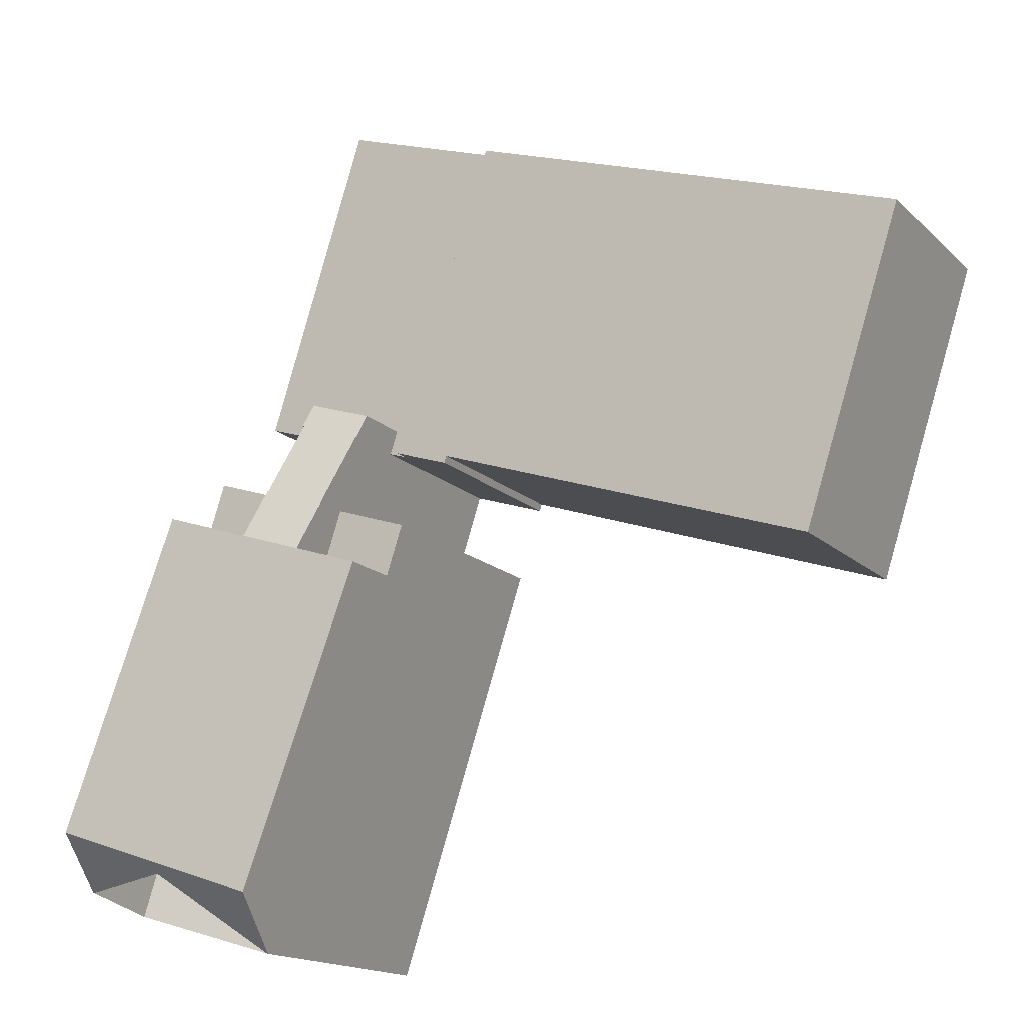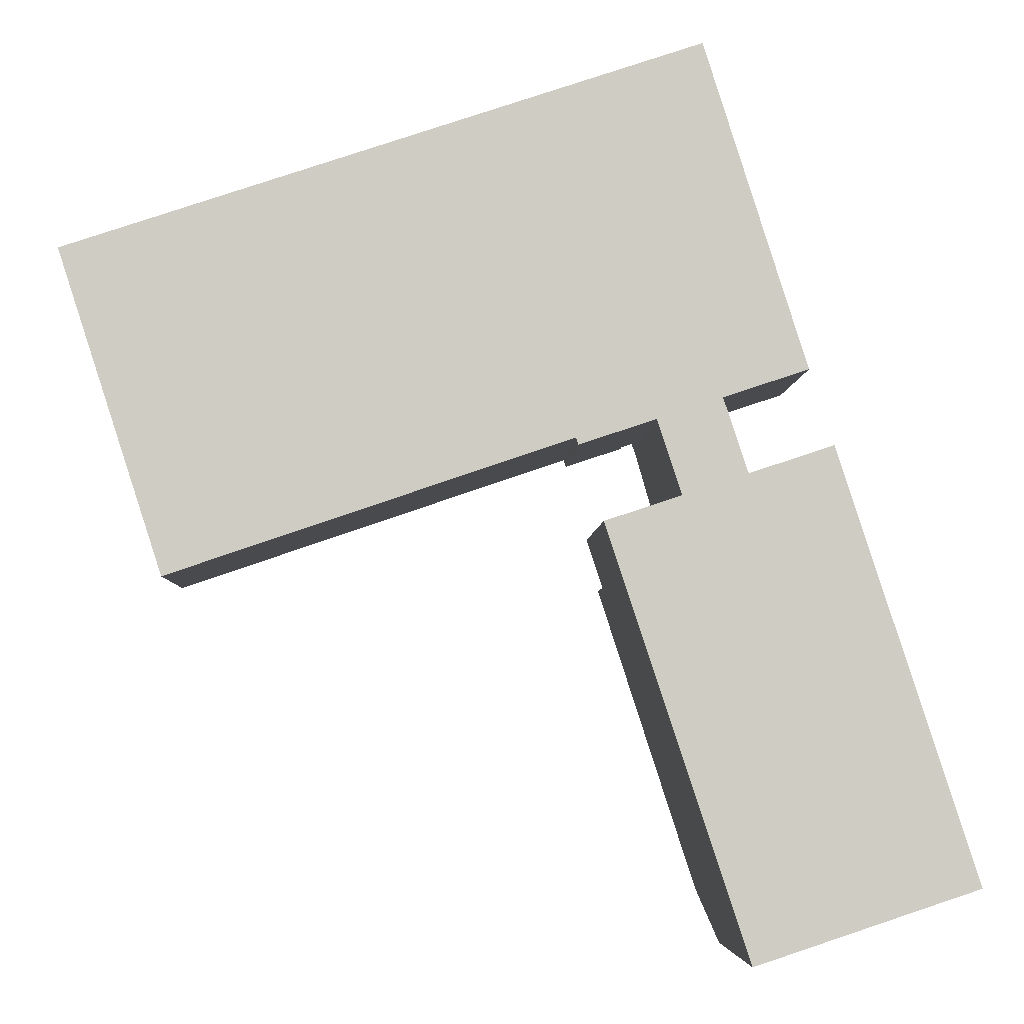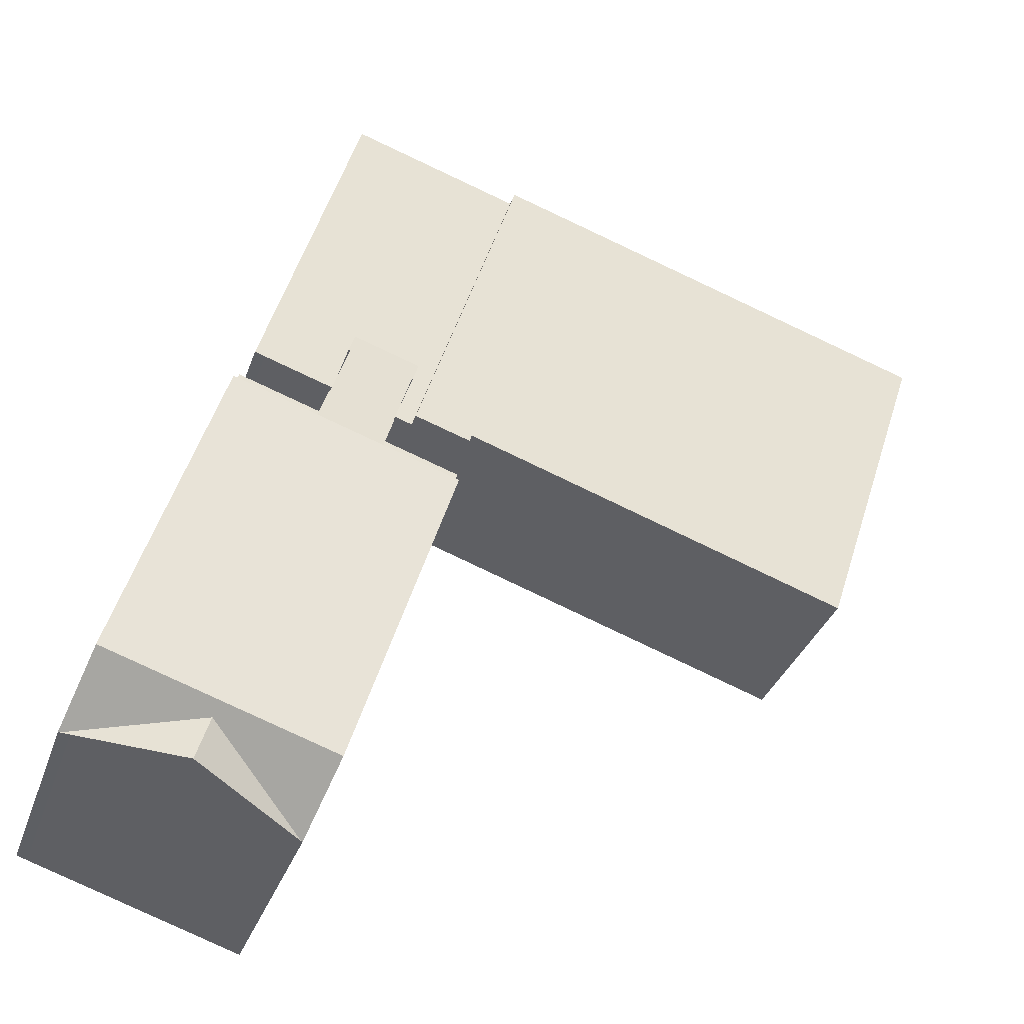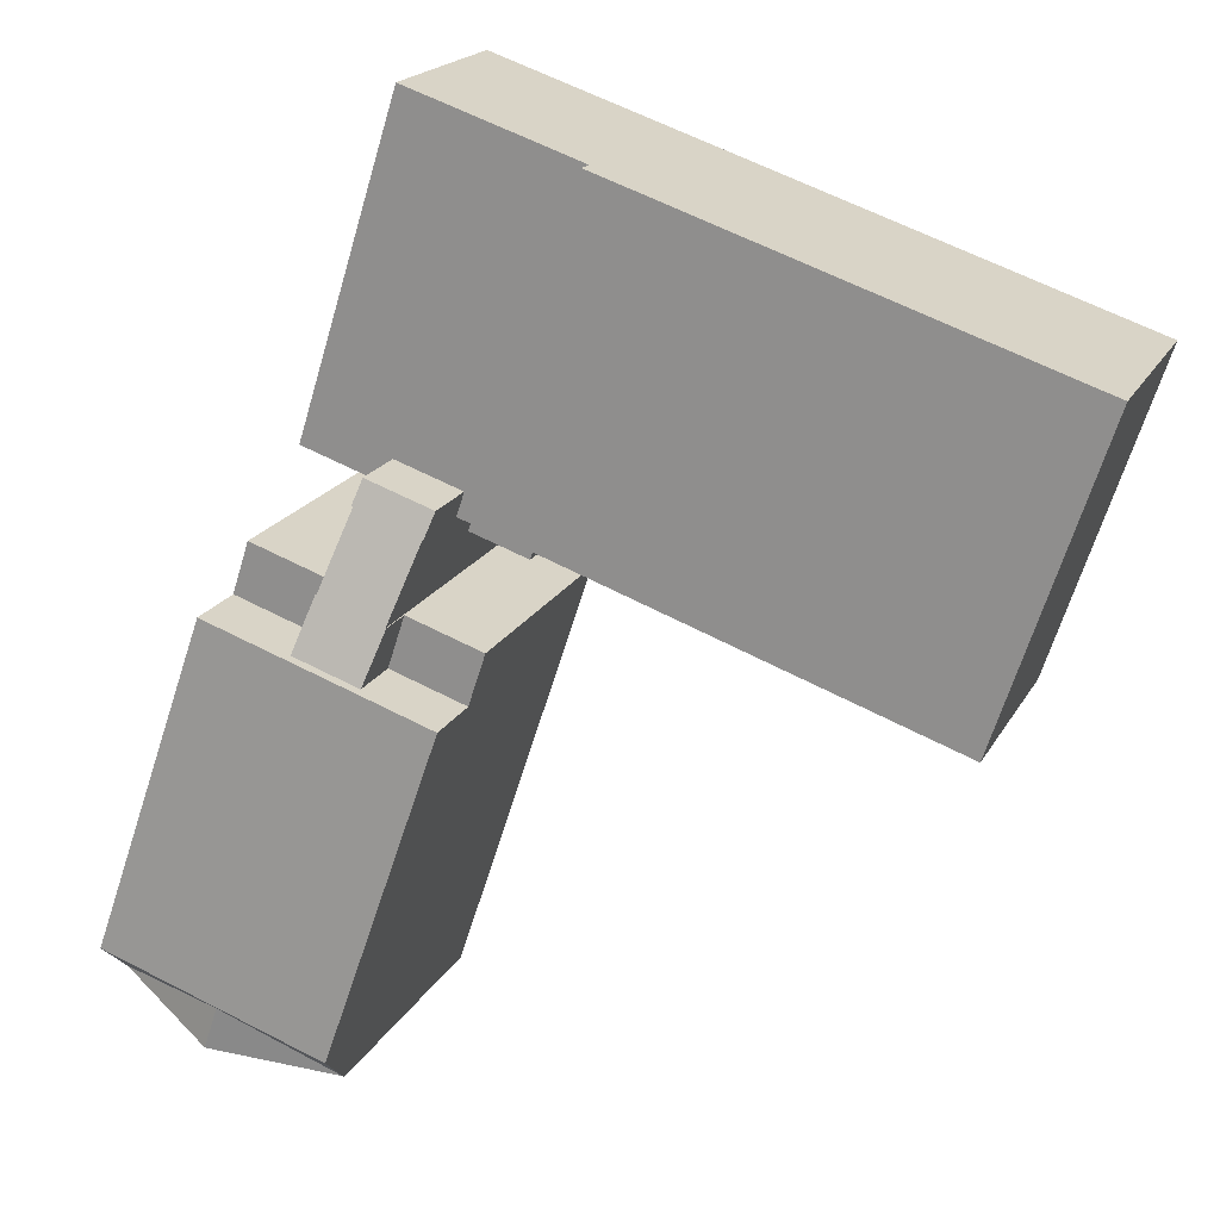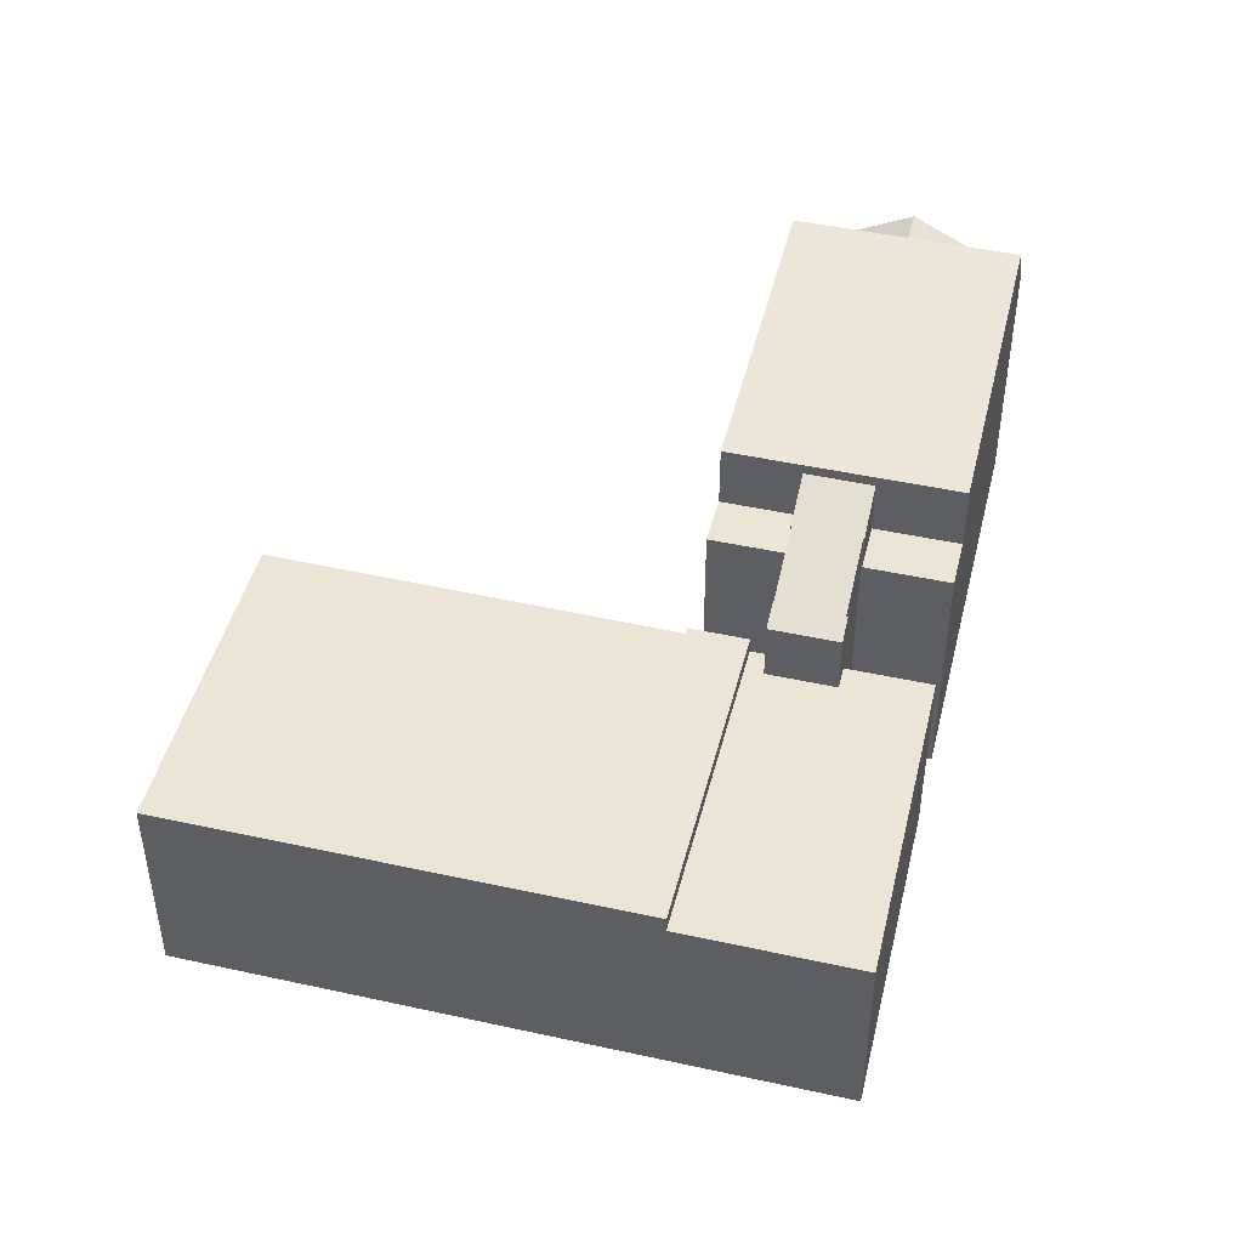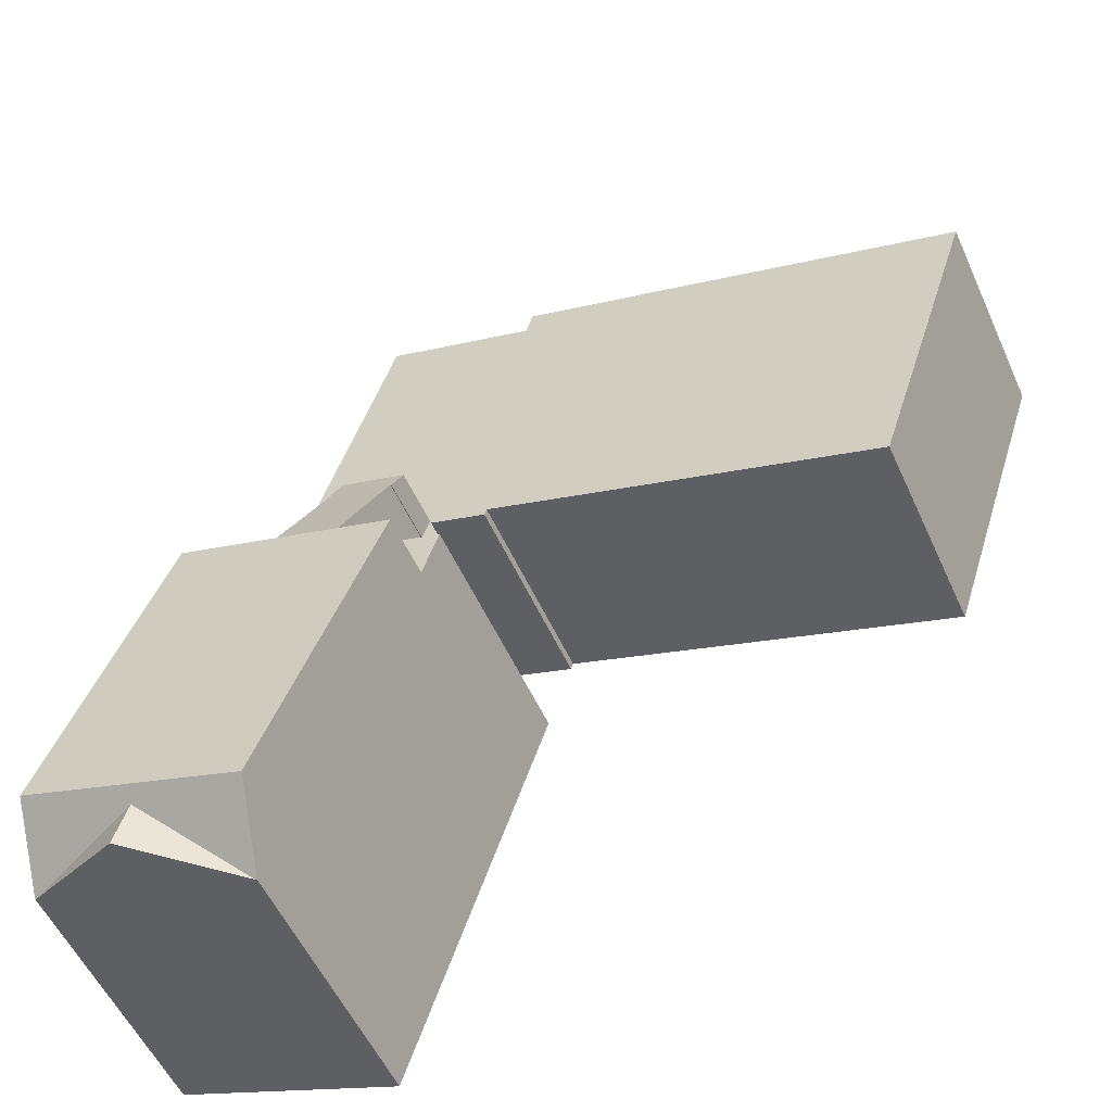
<metadata>
{"format":"obj","ext":"obj","renderer":"f3d","projection":"perspective","resolution":1024,"background":"white","views":[{"elev":-16.0,"azim":-150.9,"up":"+Z"},{"elev":-4.9,"azim":-2.1,"up":"+Z"},{"elev":-33.0,"azim":162.6,"up":"+Z"},{"elev":19.4,"azim":-159.0,"up":"+Z"},{"elev":45.9,"azim":-4.2,"up":"+Y"},{"elev":-54.3,"azim":-156.0,"up":"+Z"}]}
</metadata>
<code>
v  32.04 13.24 -11.67
v  32.19 7.424e-16 -12.12
v  32.04 7.148e-16 -11.67
v  32.19 13.24 -12.12
v  42.82 16.91 -44.08
v  42.74 2.701e-15 -44.11
v  42.74 16.91 -44.11
v  42.82 2.699e-15 -44.08
v  49.85 20.54 -41.75
v  49.85 2.556e-15 -41.75
v  51.76 19.56 -41.11
v  51.76 2.517e-15 -41.11
v  56.29 17.22 -39.61
v  56.29 2.425e-15 -39.61
v  56.88 16.91 -39.41
v  56.88 2.413e-15 -39.41
v  56.95 16.91 -39.39
v  56.95 2.412e-15 -39.39
v  48.97 20.54 -39.05
v  45.92 12.22 -7.561
v  46.59 4.495e-16 -7.341
v  45.92 4.63e-16 -7.561
v  46.59 12.22 -7.341
v  42.76 18.29 -13.86
v  41.2 5.591e-16 -9.13
v  42.76 8.489e-16 -13.86
v  41.2 16.61 -9.13
v  40.81 16.07 -7.565
v  36.51 12.22 -8.993
v  40.81 12.22 -7.565
v  36.51 16.07 -8.993
v  35.37 12.22 -9.374
v  29.08 13.24 9.66
v  29.08 12.22 9.66
v  35.37 13.24 -9.374
v  35.87 12.22 -10.9
v  35.87 13.24 -10.9
v  39.66 15.96 -18.52
v  33.75 15.96 -16.86
v  38.58 15.96 -15.25
v  34.83 15.96 -20.13
v  40.07 -8.149e-16 13.31
v  39.4 12.22 13.09
v  40.07 12.22 13.31
v  34.41 12.22 11.43
v  29.08 -5.915e-16 9.66
v  0 13.24 8.107e-16
v  0 0 0
v  34.41 -6.999e-16 11.43
v  39.4 -8.014e-16 13.09
v  38.58 9.34e-16 -15.25
v  33.75 1.032e-15 -16.86
v  38.63 9.33e-16 -15.24
v  38.63 18.29 -15.24
v  38.58 18.29 -15.25
v  48.76 21.42 -38.39
v  41.64 21.42 -40.76
v  55.87 21.42 -36.03
v  56.88 17.23 -39.15
v  41.3 16.61 -9.095
v  41.3 12.22 -9.095
v  41.3 5.569e-16 -9.095
v  48.12 7.399e-16 -12.08
v  49.18 15.91 -15.36
v  48.12 15.91 -12.08
v  51.6 20.59 -22.84
v  53.23 20.91 -27.86
v  49.18 9.405e-16 -15.36
v  51.6 1.399e-15 -22.84
v  53.23 1.706e-15 -27.86
v  55.87 2.206e-15 -36.03
v  56.88 2.397e-15 -39.15
v  49.18 20.12 -15.36
v  6.604 13.24 -20.34
v  19.64 9.735e-16 -15.9
v  6.604 1.245e-15 -20.34
v  19.64 13.24 -15.9
v  1.448 2.732e-16 -4.461
v  1.448 13.24 -4.461
v  47.46 7.535e-16 -12.3
v  47.46 15.91 -12.3
v  41.64 2.496e-15 -40.76
v  34.83 1.232e-15 -20.13
v  42.82 8.477e-16 -13.84
v  37.06 6.432e-16 -10.5
v  35.87 6.675e-16 -10.9
v  37.02 6.442e-16 -10.52
v  46.42 4.188e-16 -6.84
v  46.1 3.557e-16 -5.809
v  41.73 -4.921e-16 8.037
v  37.02 12.22 -10.52
v  37.06 16.61 -10.5
v  37.02 16.61 -10.52
v  39.66 19.45 -18.52
v  42.82 15.91 -13.84
v  42.82 18.29 -13.84
v  41.73 12.22 8.037
v  46.1 12.22 -5.809
v  46.42 12.22 -6.84
v  34.83 20.12 -20.13
v  39.66 20.12 -18.52
v  43.87 20.12 -17.12
v  43.87 19.45 -17.12
v  43.87 15.91 -17.12
g defaultobject
f 1 2 3
f 2 1 4
f 5 6 7
f 6 5 8
f 8 5 9
f 8 9 10
f 10 9 11
f 10 11 12
f 12 11 13
f 12 13 14
f 14 13 15
f 14 15 16
f 16 15 17
f 16 17 18
f 13 19 15
f 19 13 11
f 19 11 9
f 20 21 22
f 21 20 23
f 24 25 26
f 25 24 27
f 28 29 30
f 29 28 31
f 32 33 34
f 33 32 35
f 35 32 36
f 35 36 37
f 38 39 40
f 39 38 41
f 5 19 9
f 42 43 34
f 43 42 44
f 34 43 45
f 46 47 48
f 47 46 34
f 47 34 33
f 34 46 49
f 34 49 50
f 34 50 42
f 51 39 52
f 39 51 53
f 39 53 40
f 40 53 54
f 40 54 55
f 56 7 57
f 7 56 5
f 5 56 19
f 19 56 58
f 19 58 15
f 15 58 59
f 15 59 17
f 60 25 27
f 25 60 61
f 25 61 20
f 25 20 62
f 62 20 22
f 63 64 65
f 64 63 66
f 66 63 67
f 67 63 58
f 58 63 59
f 59 63 68
f 59 68 69
f 59 69 17
f 17 69 70
f 17 70 71
f 17 71 18
f 18 71 72
f 66 73 64
f 74 75 76
f 75 74 77
f 47 78 48
f 78 47 79
f 65 80 63
f 80 65 81
f 8 82 6
f 82 8 10
f 82 10 12
f 82 12 14
f 82 14 16
f 82 16 18
f 82 18 72
f 82 72 71
f 82 71 83
f 83 71 70
f 83 70 69
f 83 69 68
f 83 68 52
f 52 68 84
f 84 68 80
f 80 68 63
f 52 84 51
f 51 84 53
f 53 26 85
f 26 53 84
f 85 26 25
f 86 3 2
f 3 86 87
f 3 87 85
f 3 85 25
f 3 25 62
f 3 62 22
f 3 22 21
f 3 21 88
f 75 78 76
f 78 75 3
f 78 3 88
f 78 88 89
f 78 89 90
f 78 90 42
f 78 42 50
f 78 50 49
f 78 49 48
f 48 49 46
f 37 36 4
f 4 86 2
f 86 4 87
f 87 4 85
f 85 4 36
f 85 36 91
f 85 91 92
f 92 91 93
f 55 38 40
f 38 55 94
f 77 3 75
f 3 77 1
f 81 95 80
f 84 24 26
f 24 84 95
f 95 84 80
f 24 95 96
f 60 30 61
f 30 60 28
f 79 76 78
f 76 79 74
f 90 44 42
f 44 90 97
f 97 90 89
f 97 89 98
f 98 89 88
f 98 88 99
f 45 32 34
f 32 45 43
f 32 43 44
f 32 44 97
f 32 97 29
f 29 97 98
f 29 98 30
f 30 98 61
f 61 98 99
f 61 99 20
f 20 99 23
f 29 36 32
f 36 29 91
f 39 83 52
f 83 39 82
f 82 39 41
f 82 41 100
f 82 100 57
f 82 57 6
f 6 57 7
f 101 57 100
f 57 101 102
f 57 102 73
f 57 73 66
f 57 66 56
f 56 66 67
f 56 67 58
f 41 101 100
f 101 41 38
f 101 38 94
f 94 102 101
f 102 94 103
f 102 103 73
f 73 103 104
f 73 104 64
f 92 53 85
f 53 92 54
f 31 91 29
f 91 31 93
f 103 95 104
f 95 103 96
f 103 24 96
f 24 103 54
f 54 103 55
f 55 103 94
f 24 92 27
f 92 24 54
f 60 31 28
f 31 60 92
f 31 92 93
f 92 60 27
f 23 88 21
f 88 23 99
f 81 104 95
f 104 81 65
f 104 65 64
f 4 1 37
f 35 47 33
f 47 35 79
f 79 35 74
f 74 35 1
f 1 35 37
f 74 1 77

</code>
